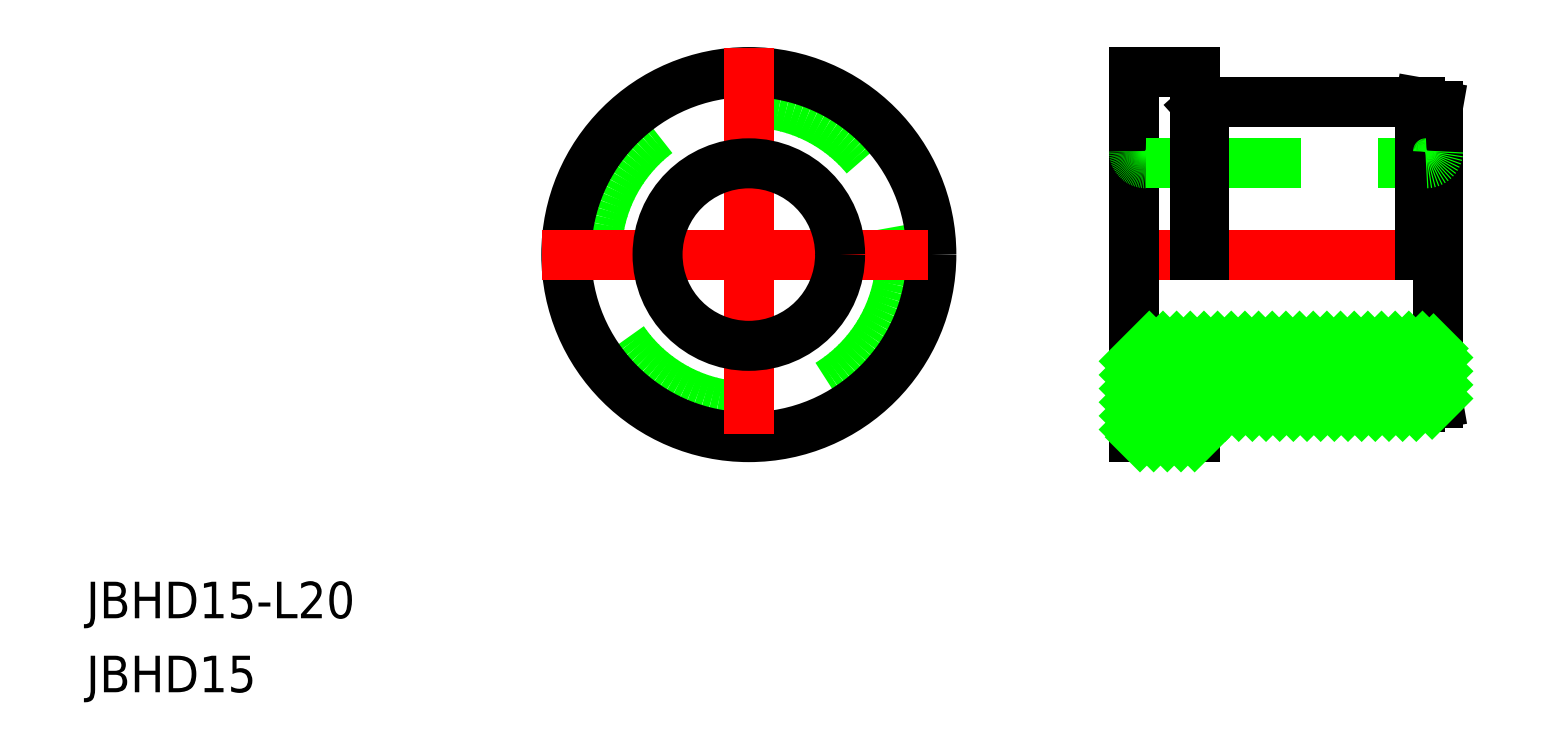
<metadata>
{"format":"dxf","ext":"dxf","renderer":"ezdxf+matplotlib","layout":"modelspace","background":"white","min_lineweight":24,"dpi":150}
</metadata>
<code>
0
SECTION
2
ENTITIES
0
LINE
8
CENTER
10
29.65
20
0
30
0
11
58.65
21
0
31
0
0
CIRCLE
8
0
10
0
20
0
30
0
40
12.5
0
CIRCLE
8
0
10
0
20
0
30
0
40
15
0
LINE
8
0
10
56.65
20
12.24
30
0
11
56.65
21
-12.24
31
0
0
LINE
8
CENTER
10
0
20
17
30
0
11
0
21
-17
31
0
0
LINE
8
0
10
31.65
20
15
30
0
11
31.65
21
-15
31
0
0
LINE
8
0
10
31.65
20
-15
30
0
11
36.65
21
-15
31
0
0
LINE
8
0
10
37.37
20
-12.5
30
0
11
55.15
21
-12.5
31
0
0
LINE
8
0
10
36.65
20
-15
30
0
11
36.65
21
-12.3
31
0
0
ARC
8
0
10
36.85
20
-12.3
30
0
40
0.2
50
47.92
51
180
0
LINE
8
0
10
37.37
20
-12.5
30
0
11
36.98
21
-12.15
31
0
0
LINE
8
0
10
55.15
20
-12.5
30
0
11
56.65
21
-12.24
31
0
0
LINE
8
CENTER
10
-17
20
0
30
0
11
17
21
0
31
0
0
CIRCLE
8
0
10
0
20
0
30
0
40
7.5
0
LINE
8
0
10
32.65
20
-7.5
30
0
11
55.65
21
-7.5
31
0
0
LINE
8
0
10
32.65
20
7.5
30
0
11
55.65
21
7.5
31
0
0
LINE
8
0
10
31.65
20
15
30
0
11
36.65
21
15
31
0
0
ARC
8
0
10
32.65
20
-8.5
30
0
40
1
50
90
51
180
0
ARC
8
0
10
32.65
20
8.5
30
0
40
1
50
180
51
270
0
LINE
8
0
10
37.37
20
12.5
30
0
11
37.37
21
0
31
0
0
LINE
8
0
10
55.15
20
12.5
30
0
11
55.15
21
0
31
0
0
LINE
8
0
10
36.65
20
15
30
0
11
36.65
21
0
31
0
0
ARC
8
0
10
55.65
20
-8.5
30
0
40
1
50
0
51
90
0
LINE
8
0
10
37.37
20
12.5
30
0
11
55.15
21
12.5
31
0
0
ARC
8
0
10
36.85
20
12.3
30
0
40
0.2
50
180
51
312.1
0
LINE
8
0
10
37.37
20
12.5
30
0
11
36.98
21
12.15
31
0
0
ARC
8
0
10
55.65
20
8.5
30
0
40
1
50
270
51
0
0
LINE
8
0
10
55.15
20
12.5
30
0
11
56.65
21
12.24
31
0
0
LINE
8
0
10
31.65
20
-8.765
30
0
11
32.91
21
-7.5
31
0
0
LINE
8
0
10
31.65
20
-9.887
30
0
11
34.03
21
-7.5
31
0
0
LINE
8
0
10
31.65
20
-11.01
30
0
11
35.16
21
-7.5
31
0
0
LINE
8
0
10
31.65
20
-12.13
30
0
11
36.28
21
-7.5
31
0
0
LINE
8
0
10
31.65
20
-13.25
30
0
11
37.4
21
-7.5
31
0
0
LINE
8
0
10
31.65
20
-14.38
30
0
11
38.52
21
-7.5
31
0
0
LINE
8
0
10
32.15
20
-15
30
0
11
39.65
21
-7.5
31
0
0
LINE
8
0
10
33.27
20
-15
30
0
11
40.77
21
-7.5
31
0
0
LINE
8
0
10
34.39
20
-15
30
0
11
36.65
21
-12.74
31
0
0
LINE
8
0
10
37.12
20
-12.27
30
0
11
41.89
21
-7.5
31
0
0
LINE
8
0
10
35.51
20
-15
30
0
11
36.65
21
-13.87
31
0
0
LINE
8
0
10
38.01
20
-12.5
30
0
11
43.01
21
-7.5
31
0
0
LINE
8
0
10
36.64
20
-15
30
0
11
36.65
21
-14.99
31
0
0
LINE
8
0
10
39.14
20
-12.5
30
0
11
44.14
21
-7.5
31
0
0
LINE
8
0
10
40.26
20
-12.5
30
0
11
45.26
21
-7.5
31
0
0
LINE
8
0
10
41.38
20
-12.5
30
0
11
46.38
21
-7.5
31
0
0
LINE
8
0
10
42.5
20
-12.5
30
0
11
47.5
21
-7.5
31
0
0
LINE
8
0
10
43.63
20
-12.5
30
0
11
48.63
21
-7.5
31
0
0
LINE
8
0
10
44.75
20
-12.5
30
0
11
49.75
21
-7.5
31
0
0
LINE
8
0
10
45.87
20
-12.5
30
0
11
50.87
21
-7.5
31
0
0
LINE
8
0
10
46.99
20
-12.5
30
0
11
51.99
21
-7.5
31
0
0
LINE
8
0
10
48.12
20
-12.5
30
0
11
53.12
21
-7.5
31
0
0
LINE
8
0
10
49.24
20
-12.5
30
0
11
54.24
21
-7.5
31
0
0
LINE
8
0
10
50.36
20
-12.5
30
0
11
55.36
21
-7.5
31
0
0
LINE
8
0
10
51.48
20
-12.5
30
0
11
56.27
21
-7.716
31
0
0
LINE
8
0
10
52.61
20
-12.5
30
0
11
56.65
21
-8.461
31
0
0
LINE
8
0
10
53.73
20
-12.5
30
0
11
56.65
21
-9.583
31
0
0
LINE
8
0
10
54.85
20
-12.5
30
0
11
56.65
21
-10.71
31
0
0
LINE
8
0
10
56.15
20
-12.32
30
0
11
56.65
21
-11.83
31
0
0
TEXT
8
0
10
-54.45
20
-29.89
30
0
40
3
1
JBHD15-L20
0
TEXT
8
0
10
-54.45
20
-35.97
30
0
40
3
1
JBHD15
0
ENDSEC
0
EOF

</code>
